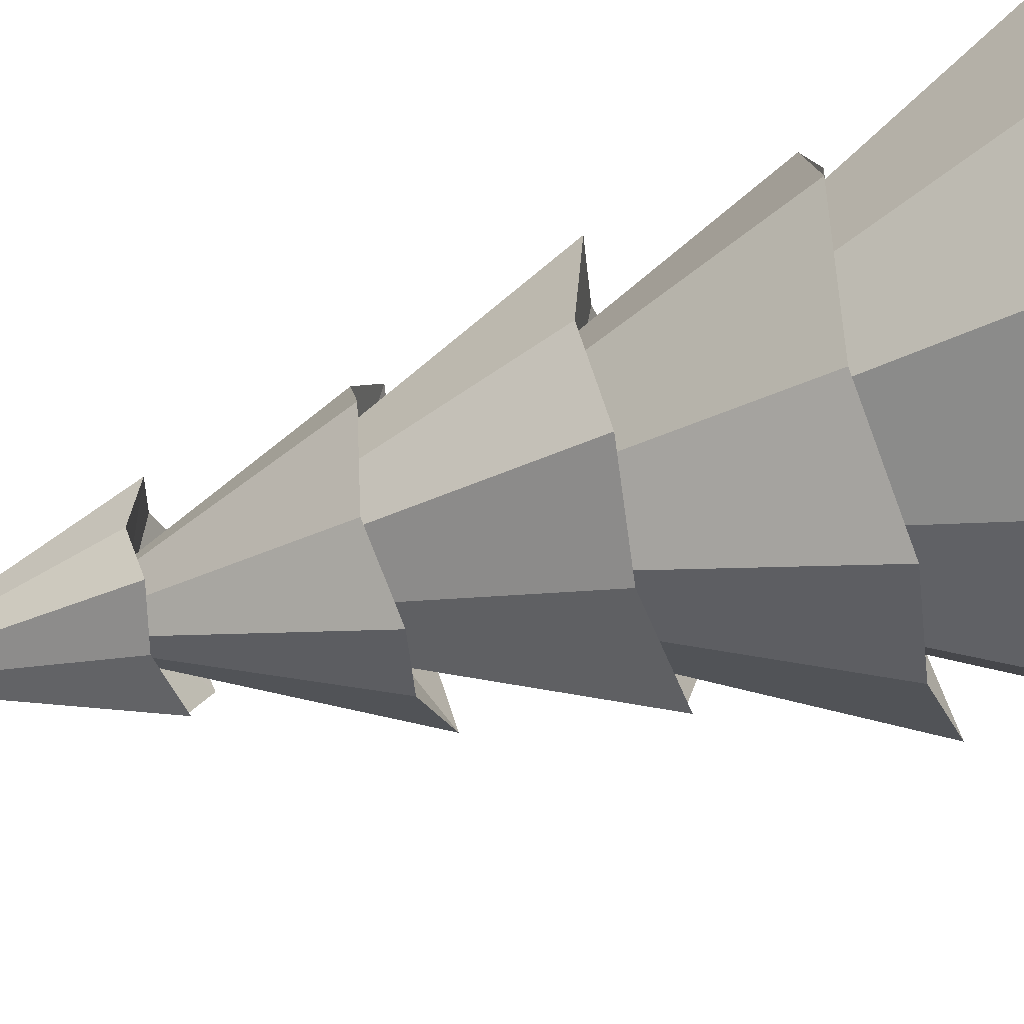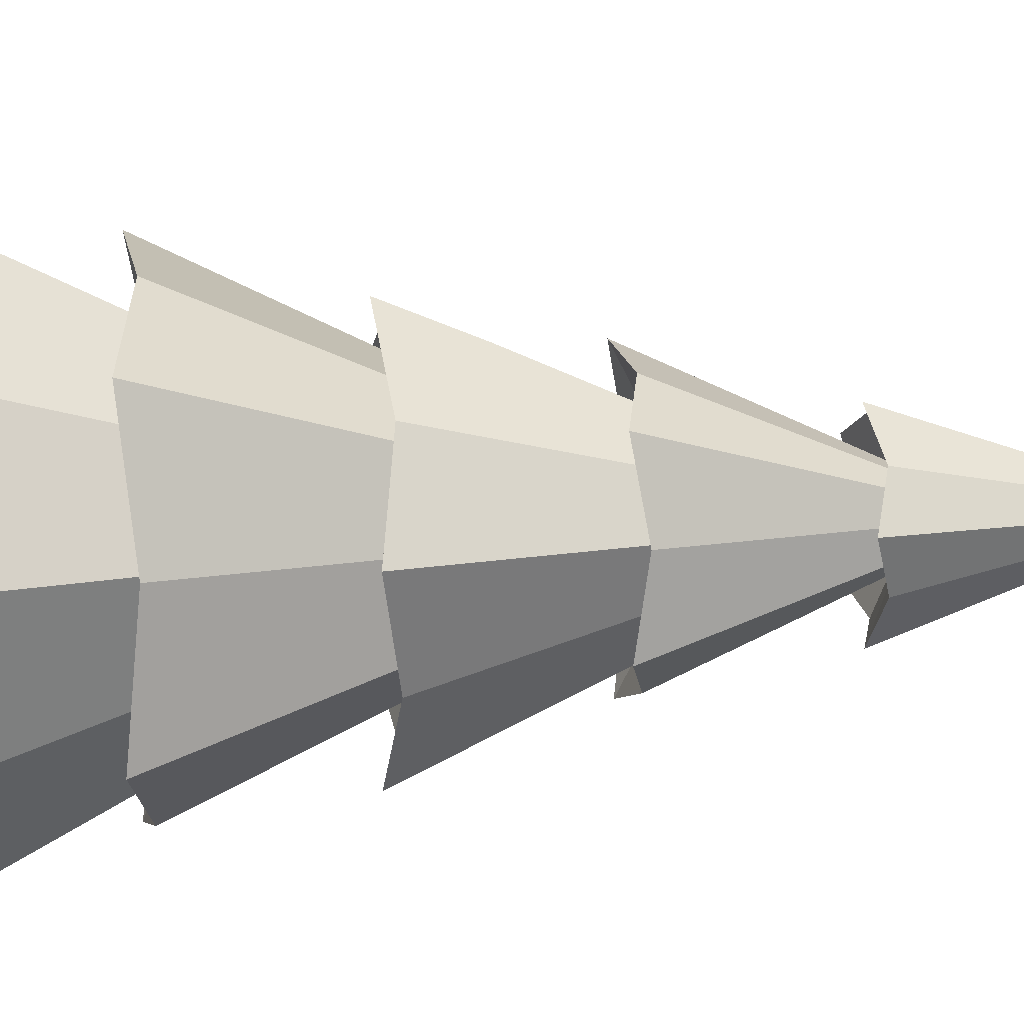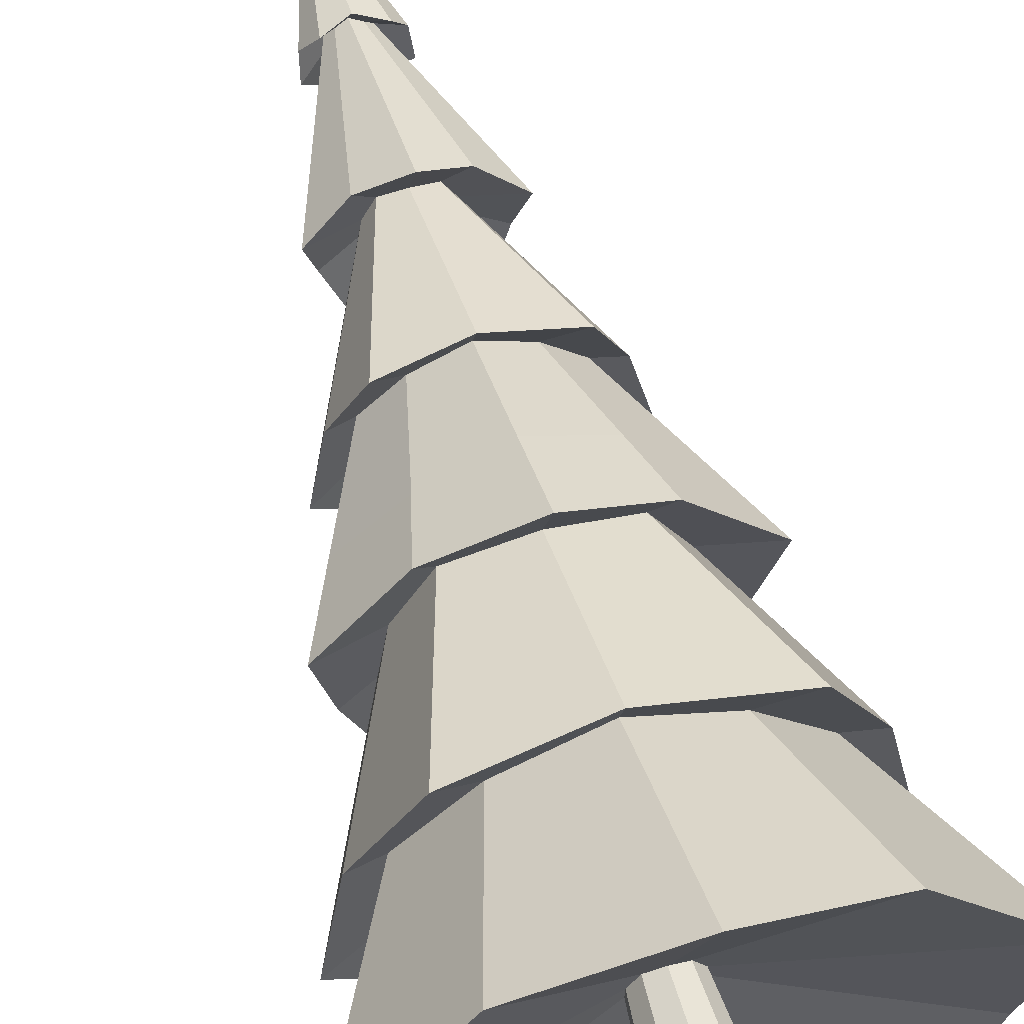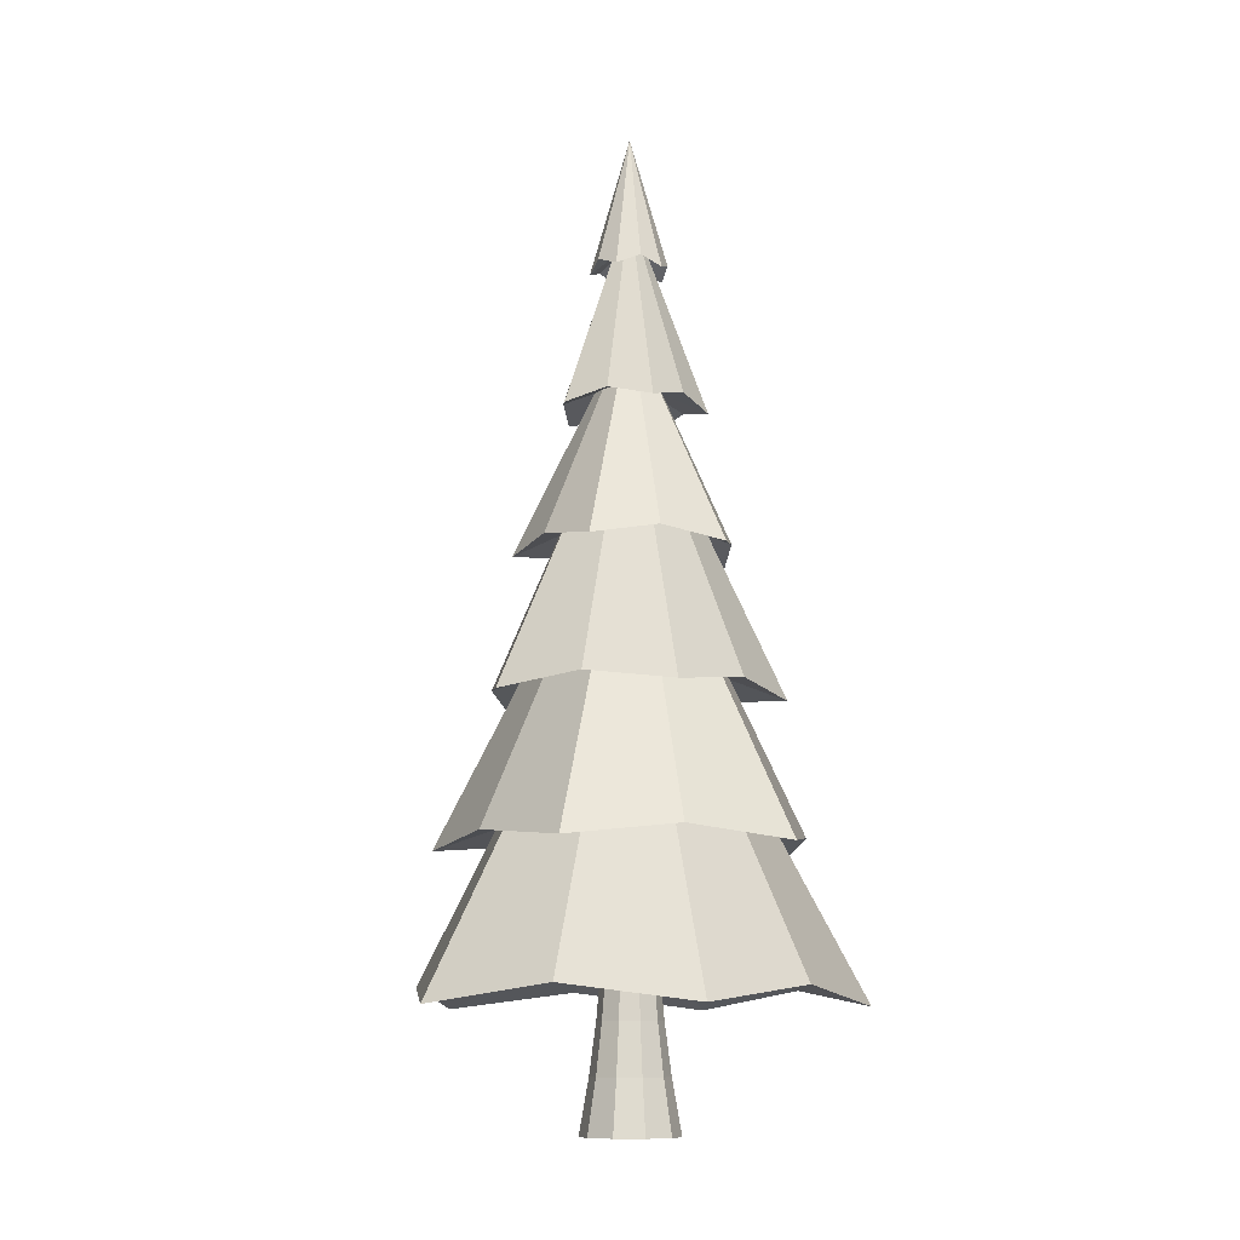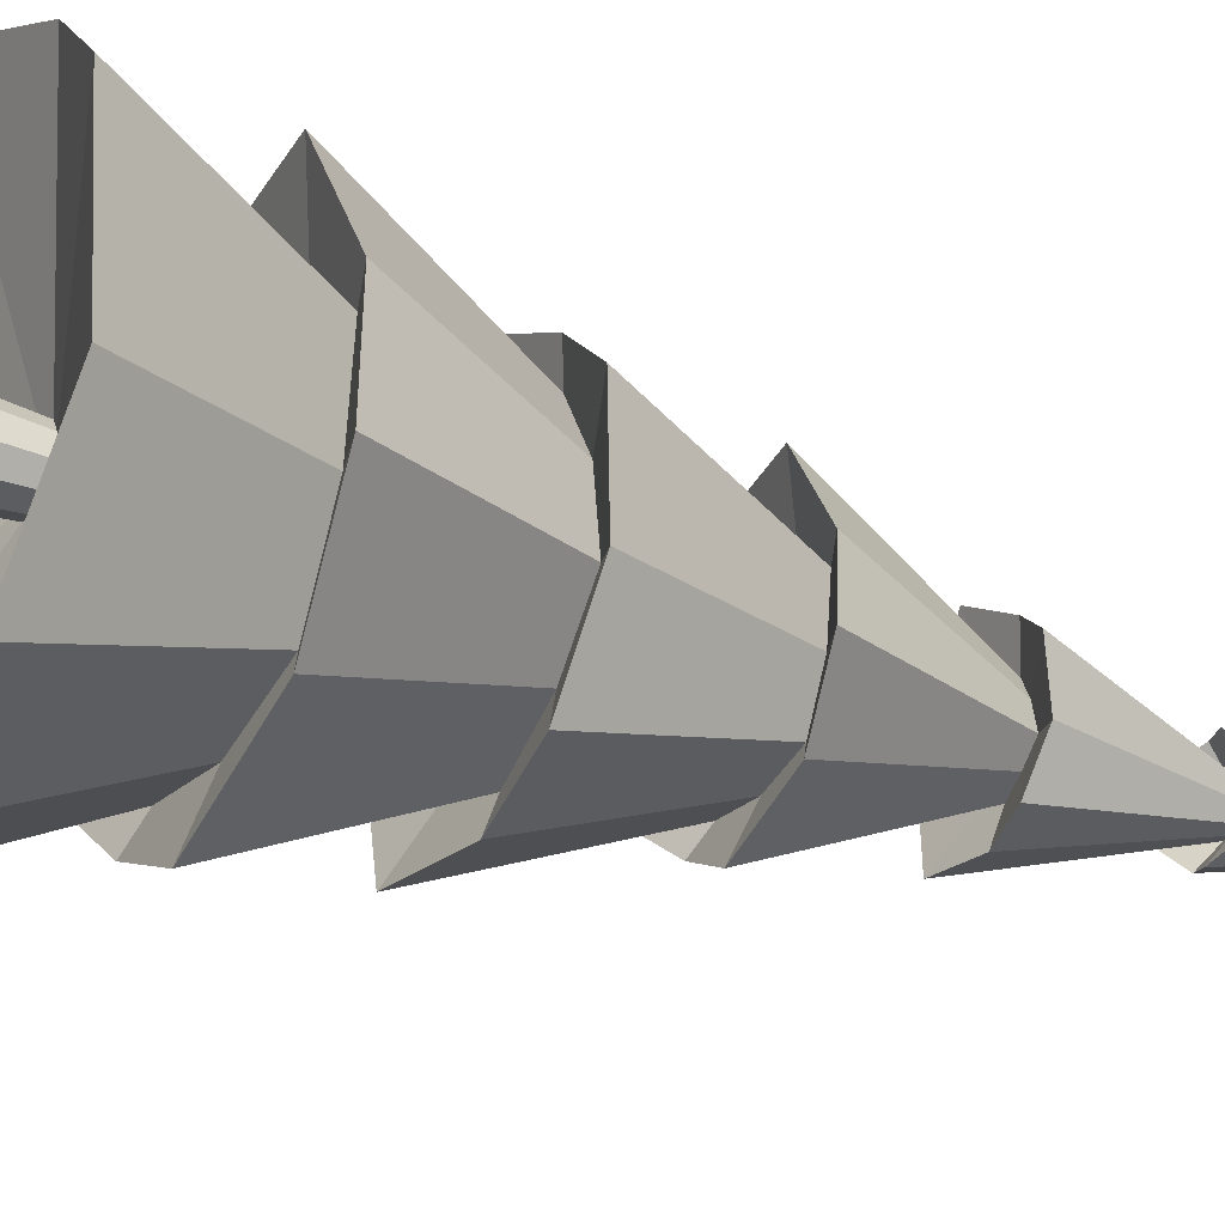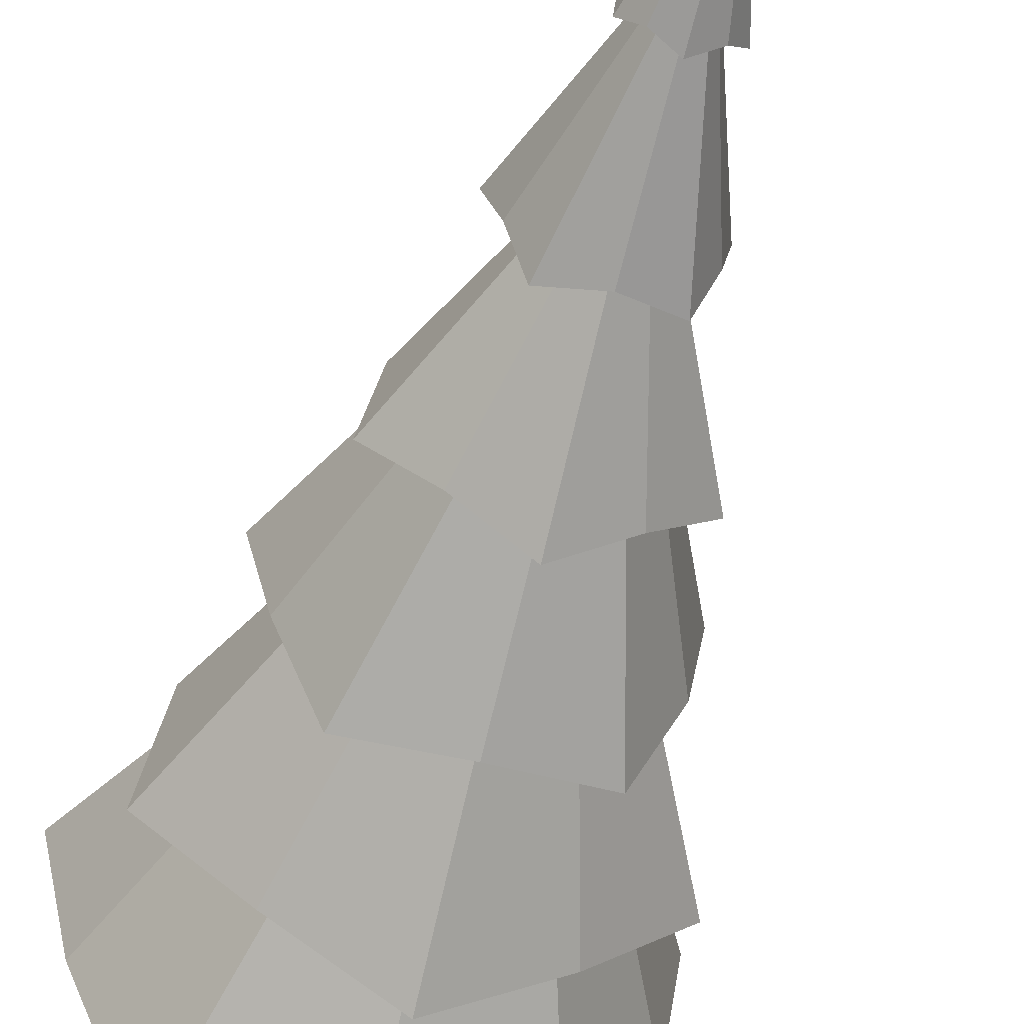
<metadata>
{"format":"obj","ext":"obj","renderer":"f3d","projection":"perspective","resolution":1024,"background":"white","views":[{"elev":-66.3,"azim":-75.0,"up":"+Z"},{"elev":25.4,"azim":86.1,"up":"+Z"},{"elev":60.9,"azim":-16.3,"up":"+Z"},{"elev":-10.6,"azim":127.5,"up":"+Y"},{"elev":-31.6,"azim":61.4,"up":"+Z"},{"elev":-52.8,"azim":165.1,"up":"+Z"}]}
</metadata>
<code>
o Pine_tree_001
v 0.03626 1.118 -1.646
v 1.12 0.9743 -1.492
v 1.602 1.118 -0.5086
v 1.79 0.9743 0.5699
v 1.004 1.118 1.332
v 0.03626 0.9743 1.844
v -0.9311 1.118 1.332
v -1.718 0.9743 0.5699
v -1.529 1.118 -0.5086
v 0.03626 7.999 1e-06
v -1.048 0.9743 -1.492
v 0.03626 2.166 -1.541
v 0.03626 3.425 -1.089
v 0.03626 4.502 -0.9355
v 0.03626 5.755 -0.535
v 0.03626 6.843 -0.3241
v 0.2173 6.916 -0.2491
v 0.4053 5.671 -0.508
v 0.5112 4.592 -0.6536
v 0.7623 3.335 -0.9993
v 0.8383 2.261 -1.104
v 0.3445 6.843 -0.1002
v 0.545 5.755 -0.1653
v 0.926 4.502 -0.2891
v 1.072 3.425 -0.3365
v 1.501 2.166 -0.4761
v 0.3291 6.916 0.09515
v 0.6335 5.671 0.194
v 0.8047 4.592 0.2497
v 1.211 3.335 0.3817
v 1.334 2.261 0.4217
v 0.2268 6.843 0.2622
v 0.3507 5.755 0.4328
v 0.5862 4.502 0.7569
v 0.6763 3.425 0.881
v 0.9418 2.166 1.246
v 0.03626 6.916 0.3079
v 0.03626 5.671 0.6279
v 0.03626 4.592 0.808
v 0.03626 3.335 1.235
v 0.03626 2.261 1.365
v -0.1543 6.843 0.2622
v -0.2782 5.755 0.4328
v -0.5136 4.502 0.7569
v -0.6038 3.425 0.881
v -0.8692 2.166 1.246
v -0.2566 6.916 0.09515
v -0.5609 5.671 0.194
v -0.7321 4.592 0.2497
v -1.138 3.335 0.3817
v -1.261 2.261 0.4217
v -0.272 6.843 -0.1002
v -0.4725 5.755 -0.1653
v -0.8535 4.502 -0.2891
v -0.9994 3.425 -0.3365
v -1.429 2.166 -0.4761
v -0.1447 6.916 -0.2491
v -0.3328 5.671 -0.508
v -0.4386 4.592 -0.6536
v -0.6898 3.335 -0.9993
v -0.7658 2.261 -1.104
v 0.6955 2.339 -0.9074
v 1.03 2.337 -0.3229
v 1.103 2.339 0.3466
v 0.6505 2.337 0.8454
v 0.03626 2.339 1.122
v -0.5779 2.337 0.8454
v -1.03 2.339 0.3466
v -0.9576 2.337 -0.3229
v -0.623 2.339 -0.9074
v 0.03626 2.337 -1.045
v 0.03626 3.504 -0.8593
v 0.4982 3.505 -0.6357
v 0.8535 3.504 -0.2655
v 0.7836 3.505 0.2428
v 0.5413 3.504 0.6952
v 0.03626 3.505 0.7858
v -0.4688 3.504 0.6952
v -0.7111 3.505 0.2428
v -0.7809 3.504 -0.2655
v -0.4256 3.505 -0.6357
v 0.03626 4.672 -0.5635
v 0.3995 4.671 -0.4999
v 0.5722 4.672 -0.1741
v 0.624 4.671 0.191
v 0.3675 4.672 0.4559
v 0.03626 4.671 0.618
v -0.295 4.672 0.4559
v -0.5514 4.671 0.191
v -0.4997 4.672 -0.1741
v -0.327 4.671 -0.4999
v 0.03626 5.845 -0.285
v 0.1916 5.831 -0.2138
v 0.3074 5.845 -0.08808
v 0.2876 5.831 0.08166
v 0.2038 5.845 0.2306
v 0.03626 5.831 0.2643
v -0.1313 5.845 0.2306
v -0.2151 5.831 0.08166
v -0.2348 5.845 -0.08808
v -0.1191 5.831 -0.2138
v 0.03626 6.994 -0.1331
v 0.1192 7.015 -0.1142
v 0.1628 6.994 -0.04112
v 0.1705 7.015 0.04362
v 0.1145 6.994 0.1077
v 0.03626 7.015 0.1412
v -0.04196 6.994 0.1077
v -0.09799 7.015 0.04362
v -0.0903 6.994 -0.04112
v -0.04671 7.015 -0.1142
v 0.03626 1.589 0
v 0.03626 0 -0.394
v 0.03626 1.673 -0.1899
v 0.2678 0 -0.3187
v 0.1479 1.673 -0.1536
v 0.411 0 -0.1217
v 0.2169 1.673 -0.05868
v 0.411 -0 0.1217
v 0.2169 1.673 0.05868
v 0.2678 -0 0.3187
v 0.1479 1.673 0.1536
v 0.03626 -0 0.394
v 0.03626 1.673 0.1899
v -0.1953 -0 0.3187
v -0.07536 1.673 0.1536
v -0.3384 -0 0.1217
v -0.1443 1.673 0.05868
v -0.3384 0 -0.1217
v -0.1443 1.673 -0.05868
v -0.1953 0 -0.3187
v -0.07536 1.673 -0.1536
v 0.03626 0.8668 -0.2617
v 0.1901 0.8668 -0.2117
v 0.2852 0.8668 -0.08087
v 0.2852 0.8668 0.08087
v 0.1901 0.8668 0.2117
v 0.03626 0.8668 0.2617
v -0.1176 0.8668 0.2117
v -0.2126 0.8668 0.08087
v -0.2126 0.8668 -0.08087
v -0.1176 0.8668 -0.2117
v 0.2222 0.4474 -0.256
v 0.3372 0.4474 -0.09778
v 0.3372 0.4474 0.09778
v 0.2222 0.4474 0.256
v 0.03626 0.4474 0.3164
v -0.1497 0.4474 0.256
v -0.2647 0.4474 0.09778
v -0.2647 0.4474 -0.09778
v -0.1497 0.4474 -0.256
v 0.03626 0.4474 -0.3164
v 0.553 3.923 0.7113
v -0.8107 3.896 -0.2752
v 0.8663 3.938 -0.2697
v -0.5214 3.955 -0.7676
v -0.8917 3.897 0.3015
v 0.6109 3.893 -0.7909
v -0.4797 3.896 0.7118
v 0.9685 3.887 0.3029
v 0.03626 3.936 -0.8737
v 0.03308 3.902 0.9828
v 0.2602 0.075 -0.3082
v 0.3986 0.075 -0.1177
v 0.3986 0.075 0.1177
v 0.2602 0.075 0.3082
v 0.03626 0.075 0.381
v -0.1877 0.075 0.3082
v -0.3261 0.075 0.1177
v -0.3261 0.075 -0.1177
v -0.1877 0.075 -0.3082
v 0.03626 0.075 -0.381
f 133 114 116 134
f 134 116 118 135
f 135 118 120 136
f 136 120 122 137
f 137 122 124 138
f 138 124 126 139
f 139 126 128 140
f 140 128 130 141
f 116 114 132 130 128 126 124 122 120 118
f 141 130 132 142
f 142 132 114 133
f 113 115 117 119 121 123 125 127 129 131
f 151 142 133 152
f 150 141 142 151
f 149 140 141 150
f 148 139 140 149
f 147 138 139 148
f 146 137 138 147
f 145 136 137 146
f 144 135 136 145
f 143 134 135 144
f 152 133 134 143
f 172 152 143 163
f 163 143 144 164
f 164 144 145 165
f 165 145 146 166
f 166 146 147 167
f 167 147 148 168
f 168 148 149 169
f 169 149 150 170
f 170 150 151 171
f 171 151 152 172
f 131 171 172 113
f 129 170 171 131
f 127 169 170 129
f 125 168 169 127
f 123 167 168 125
f 121 166 167 123
f 119 165 166 121
f 117 164 165 119
f 115 163 164 117
f 113 172 163 115
f 16 10 17
f 17 10 22
f 22 10 27
f 27 10 32
f 32 10 37
f 37 10 42
f 42 10 47
f 47 10 52
f 52 10 57
f 57 10 16
f 4 5 112
f 70 61 12 71
f 81 60 13 72
f 91 59 14 82
f 101 58 15 92
f 111 57 16 102
f 69 56 61 70
f 80 55 60 81
f 90 54 59 91
f 100 53 58 101
f 110 52 57 111
f 68 51 56 69
f 79 50 55 80
f 89 49 54 90
f 99 48 53 100
f 109 47 52 110
f 67 46 51 68
f 78 45 50 79
f 88 44 49 89
f 98 43 48 99
f 108 42 47 109
f 66 41 46 67
f 77 40 45 78
f 87 39 44 88
f 97 38 43 98
f 107 37 42 108
f 65 36 41 66
f 76 35 40 77
f 86 34 39 87
f 96 33 38 97
f 106 32 37 107
f 64 31 36 65
f 75 30 35 76
f 85 29 34 86
f 95 28 33 96
f 105 27 32 106
f 63 26 31 64
f 74 25 30 75
f 84 24 29 85
f 94 23 28 95
f 104 22 27 105
f 62 21 26 63
f 73 20 25 74
f 83 19 24 84
f 93 18 23 94
f 103 17 22 104
f 71 12 21 62
f 72 13 20 73
f 82 14 19 83
f 92 15 18 93
f 102 16 17 103
f 1 71 62 2
f 2 62 63 3
f 3 63 64 4
f 4 64 65 5
f 5 65 66 6
f 6 66 67 7
f 7 67 68 8
f 8 68 69 9
f 9 69 70 11
f 11 70 71 1
f 12 72 73 21
f 21 73 74 26
f 26 74 75 31
f 31 75 76 36
f 36 76 77 41
f 41 77 78 46
f 46 78 79 51
f 51 79 80 56
f 56 80 81 61
f 61 81 72 12
f 13 161 158 20
f 20 158 155 25
f 25 155 160 30
f 30 160 153 35
f 35 153 162 40
f 40 162 159 45
f 45 159 157 50
f 50 157 154 55
f 55 154 156 60
f 60 156 161 13
f 14 92 93 19
f 19 93 94 24
f 24 94 95 29
f 29 95 96 34
f 34 96 97 39
f 39 97 98 44
f 44 98 99 49
f 49 99 100 54
f 54 100 101 59
f 59 101 92 14
f 15 102 103 18
f 18 103 104 23
f 23 104 105 28
f 28 105 106 33
f 33 106 107 38
f 38 107 108 43
f 43 108 109 48
f 48 109 110 53
f 53 110 111 58
f 58 111 102 15
f 1 2 112
f 3 4 112
f 2 3 112
f 11 1 112
f 9 11 112
f 8 9 112
f 7 8 112
f 6 7 112
f 5 6 112
f 153 160 85 86
f 158 161 82 83
f 154 157 89 90
f 162 153 86 87
f 155 158 83 84
f 156 154 90 91
f 159 162 87 88
f 160 155 84 85
f 161 156 91 82
f 157 159 88 89

</code>
